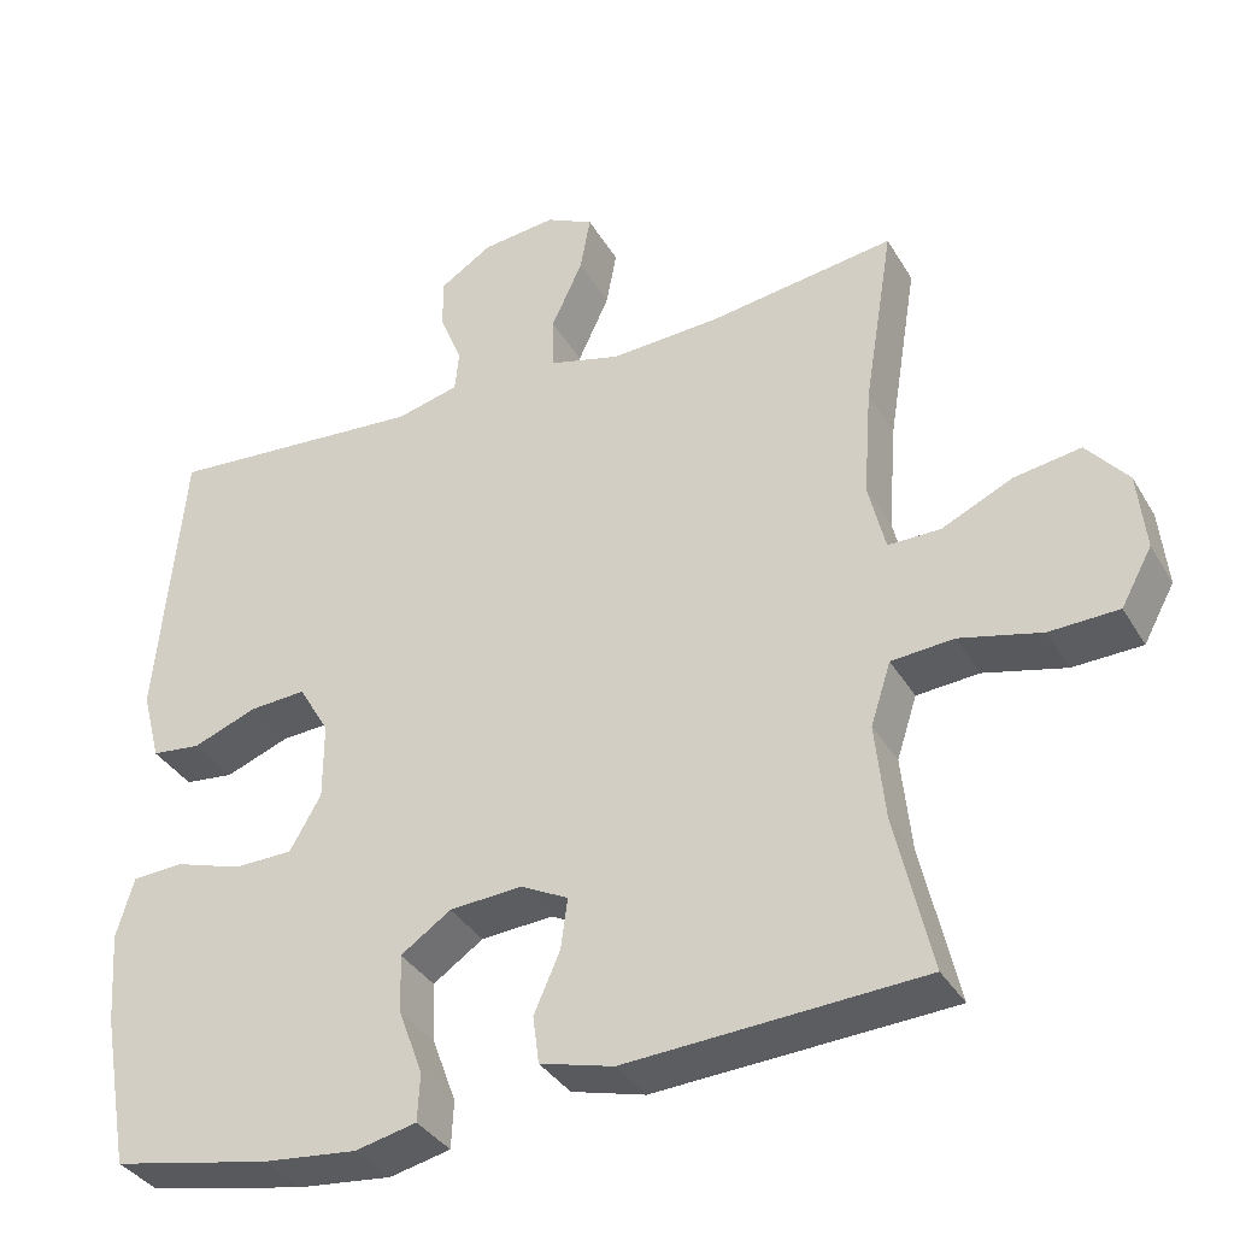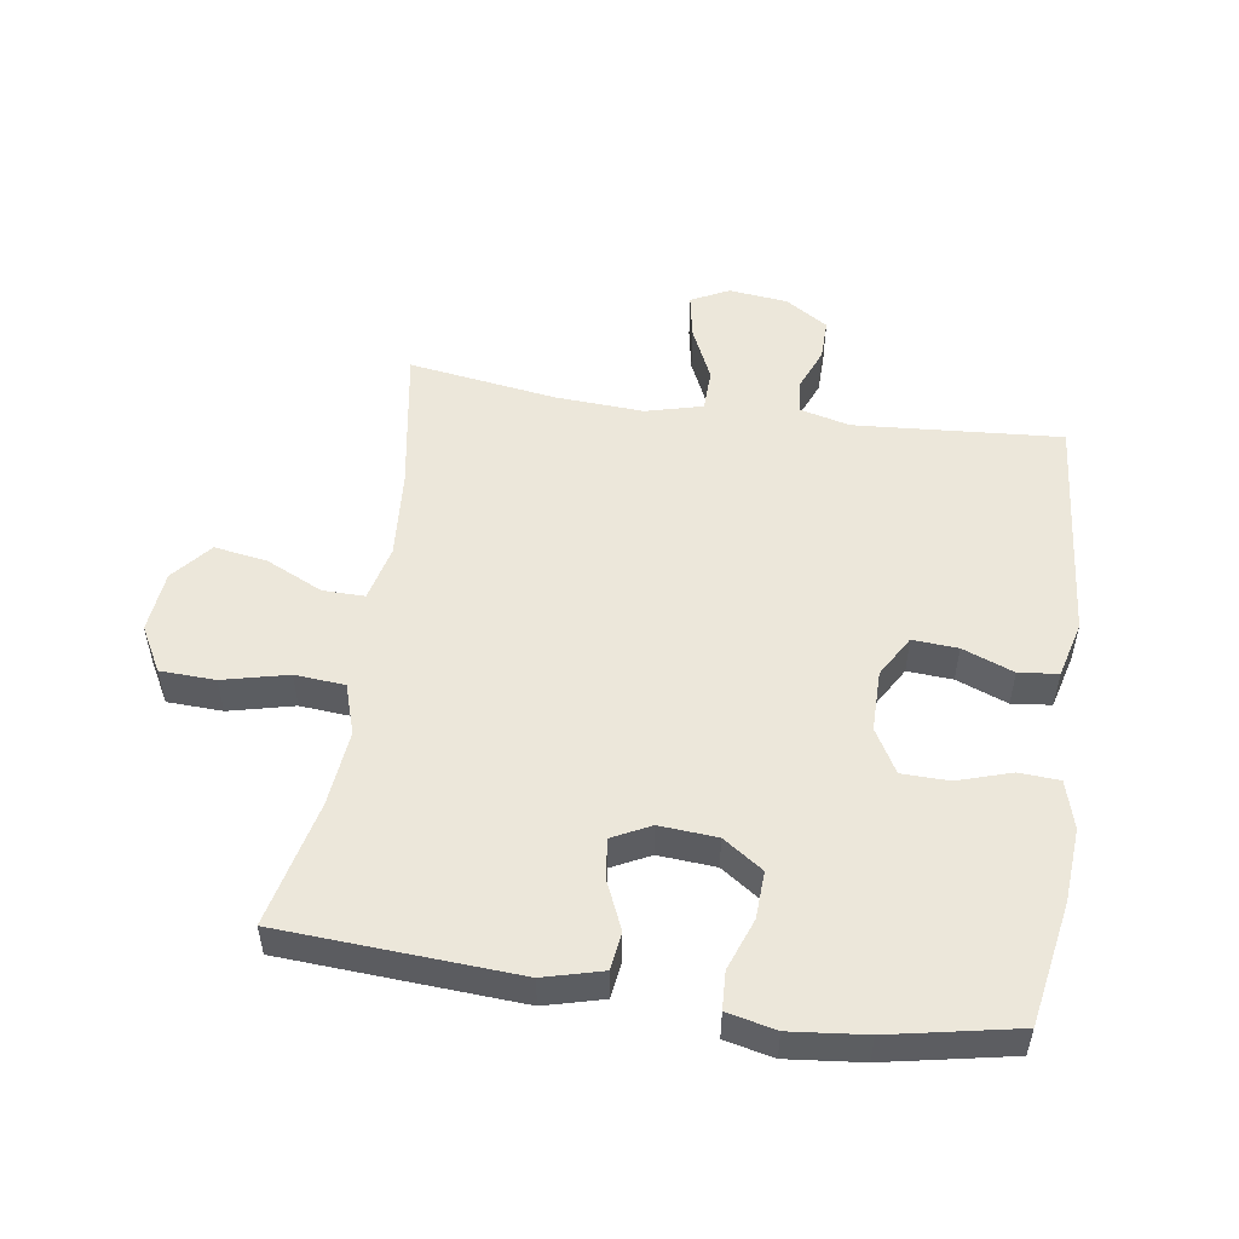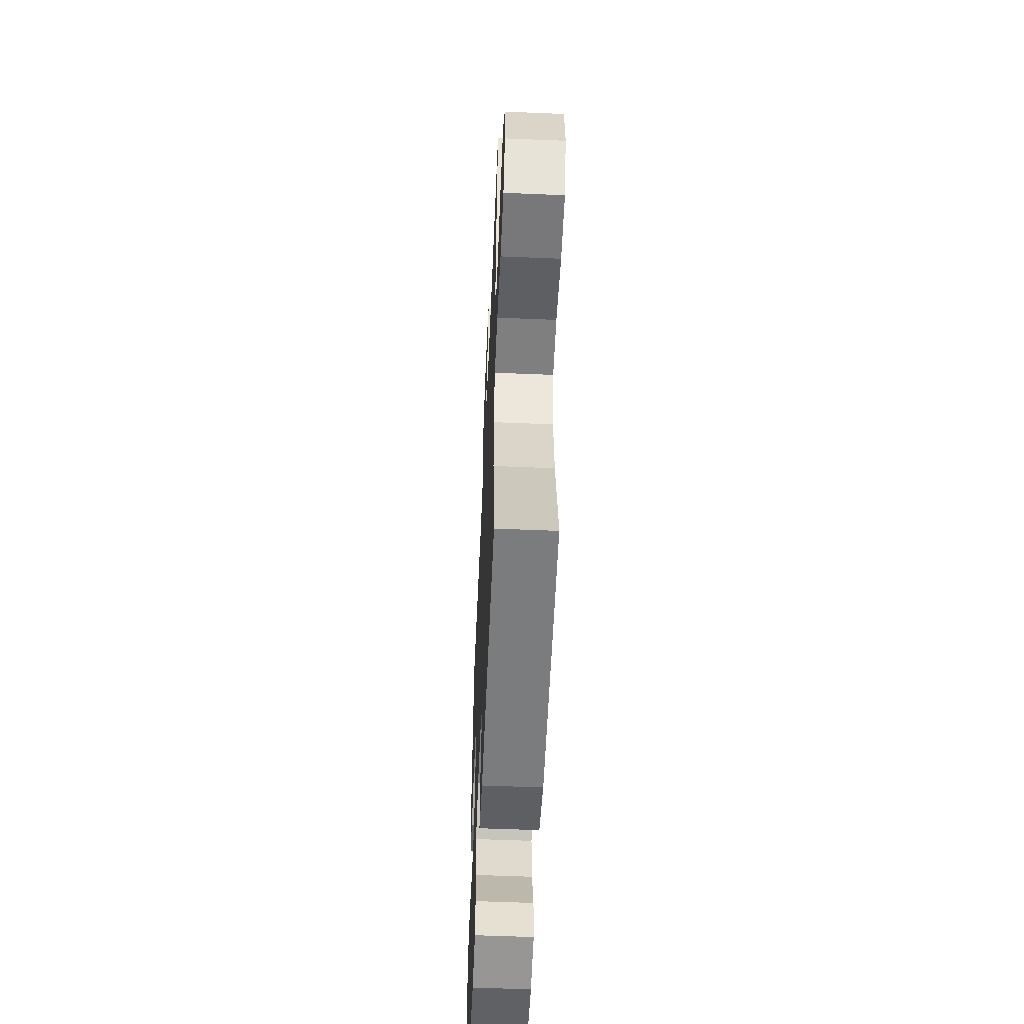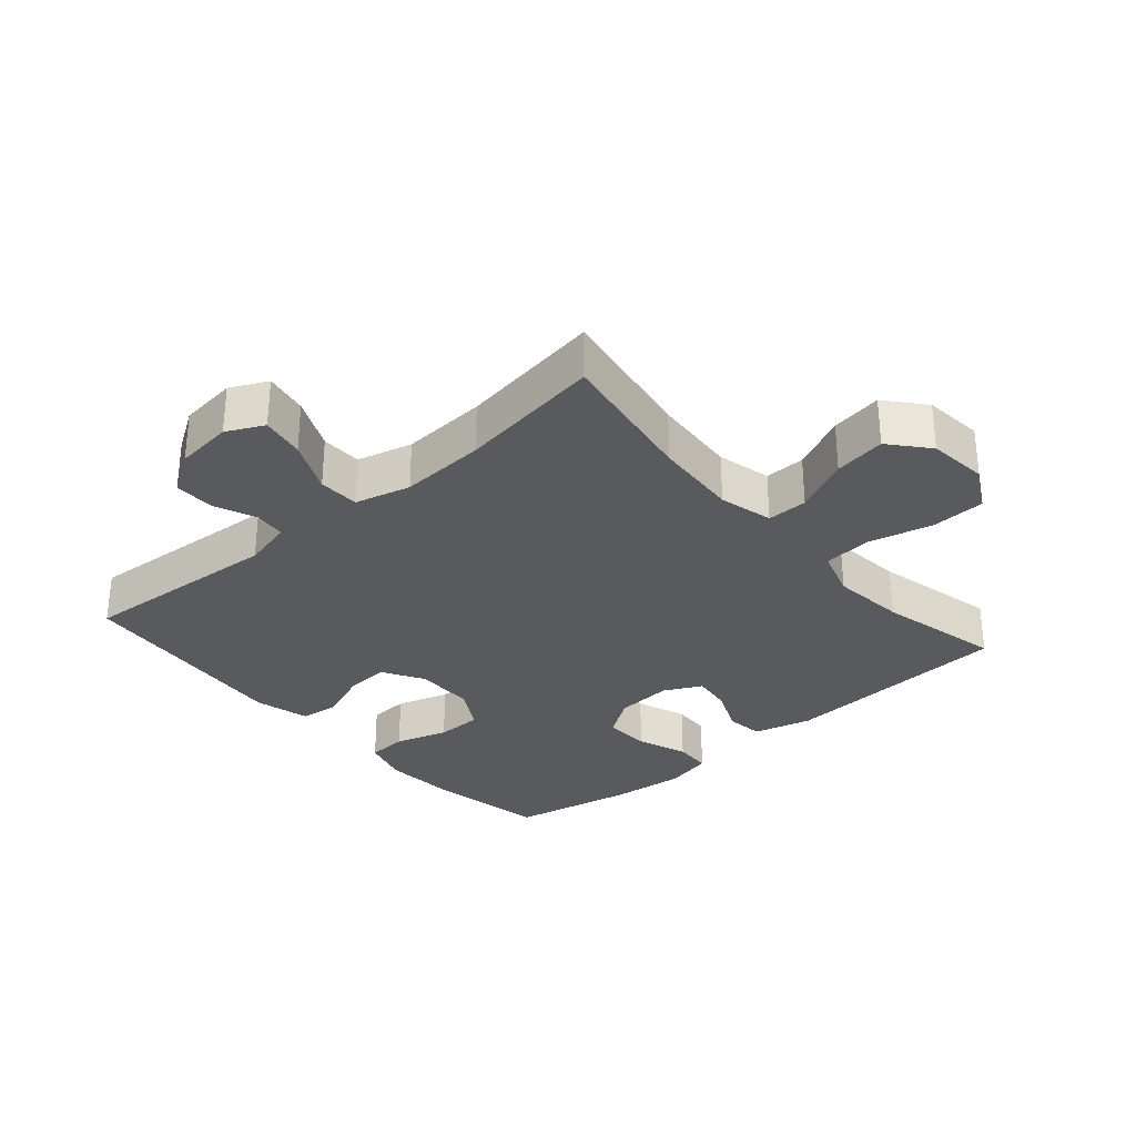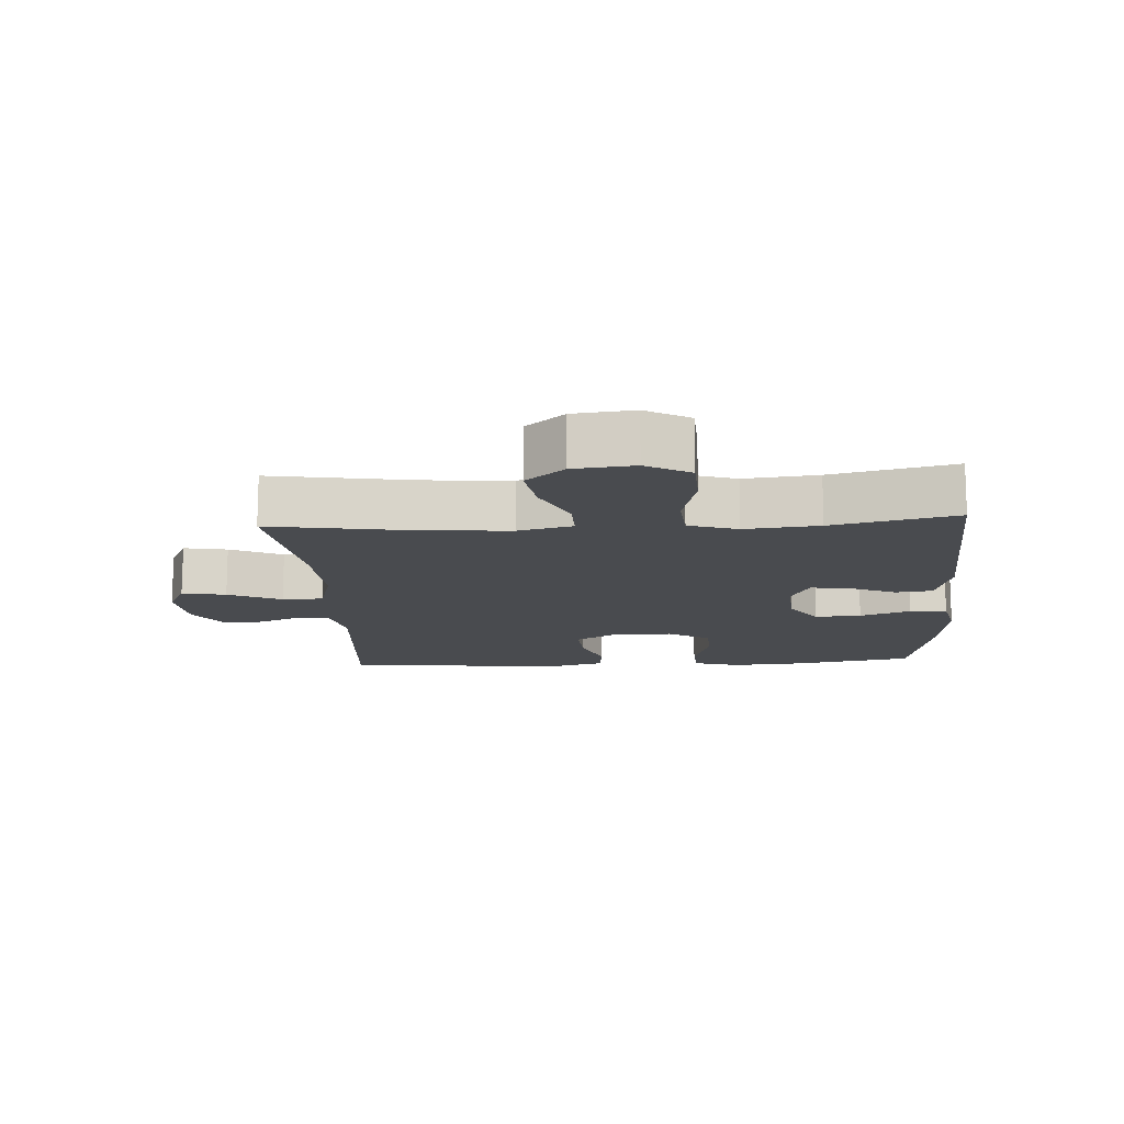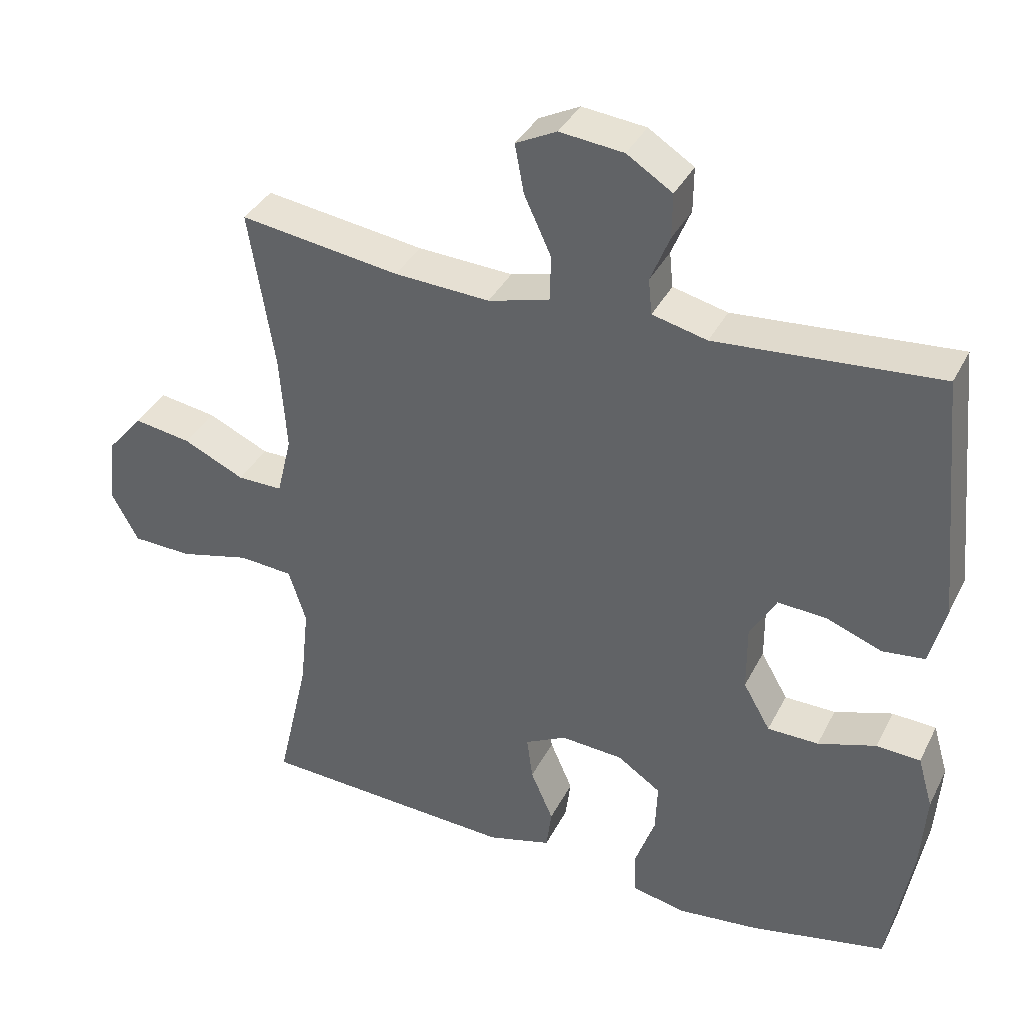
<metadata>
{"format":"obj","ext":"obj","renderer":"f3d","projection":"perspective","resolution":1024,"background":"white","views":[{"elev":-35.5,"azim":26.8,"up":"+Z"},{"elev":52.7,"azim":-171.5,"up":"+Y"},{"elev":-55.2,"azim":87.5,"up":"+Z"},{"elev":-30.9,"azim":41.0,"up":"+Y"},{"elev":-14.0,"azim":93.5,"up":"+Y"},{"elev":36.3,"azim":-155.8,"up":"+Z"}]}
</metadata>
<code>
o path2474
v -0.3299 0.0375 -0.5615
v -0.2121 0.0375 -0.5737
v -0.1358 0.0375 -0.5566
v -0.1329 0.0375 -0.4975
v -0.1625 0.0375 -0.4168
v -0.1657 0.0375 -0.3431
v -0.1031 0.0375 -0.3003
v -0.01293 0.0375 -0.2937
v 0.04672 0.0375 -0.3239
v 0.03832 0.0375 -0.387
v 0.005814 0.0375 -0.4612
v 0.01351 0.0375 -0.52
v 0.1054 0.0375 -0.5443
v 0.4748 0.0375 -0.5223
v 0.4295 0.0375 -0.3254
v 0.4171 0.0375 -0.2072
v 0.4424 0.0375 -0.1292
v 0.5204 0.0375 -0.1229
v 0.6223 0.0375 -0.1474
v 0.7085 0.0375 -0.144
v 0.747 0.0375 -0.07379
v 0.7369 0.0375 0.02229
v 0.6852 0.0375 0.08333
v 0.6023 0.0375 0.06992
v 0.5138 0.0375 0.0287
v 0.4486 0.0375 0.02782
v 0.4275 0.0375 0.1143
v 0.4375 0.0375 0.2503
v 0.4748 0.0375 0.4794
v 0.244 0.0375 0.4455
v 0.1065 0.0375 0.4377
v 0.01788 0.0375 0.4608
v 0.01613 0.0375 0.5265
v 0.05522 0.0375 0.6109
v 0.06818 0.0375 0.6809
v 0.00914 0.0375 0.7102
v -0.08318 0.0375 0.6998
v -0.1489 0.0375 0.6577
v -0.1482 0.0375 0.5937
v -0.1206 0.0375 0.5262
v -0.1257 0.0375 0.4753
v -0.2049 0.0375 0.4557
v -0.5271 0.0375 0.4794
v -0.5603 0.0375 0.1245
v -0.5375 0.0375 0.0366
v -0.4761 0.0375 0.02981
v -0.3961 0.0375 0.06045
v -0.3255 0.0375 0.06506
v -0.2875 0.0375 0.000484
v -0.2876 0.0375 -0.09508
v -0.3267 0.0375 -0.1631
v -0.4005 0.0375 -0.1645
v -0.4842 0.0375 -0.138
v -0.5478 0.0375 -0.1418
v -0.5694 0.0375 -0.2163
v -0.5611 0.0375 -0.3308
v -0.5271 0.0375 -0.5223
v -0.3299 -0.0375 -0.5615
v -0.2121 -0.0375 -0.5737
v -0.1358 -0.0375 -0.5566
v -0.1329 -0.0375 -0.4975
v -0.1625 -0.0375 -0.4168
v -0.1657 -0.0375 -0.3431
v -0.1031 -0.0375 -0.3003
v -0.01293 -0.0375 -0.2937
v 0.04672 -0.0375 -0.3239
v 0.03832 -0.0375 -0.387
v 0.005814 -0.0375 -0.4612
v 0.01351 -0.0375 -0.52
v 0.1054 -0.0375 -0.5443
v 0.4748 -0.0375 -0.5223
v 0.4295 -0.0375 -0.3254
v 0.4171 -0.0375 -0.2072
v 0.4424 -0.0375 -0.1292
v 0.5204 -0.0375 -0.1229
v 0.6223 -0.0375 -0.1474
v 0.7085 -0.0375 -0.144
v 0.747 -0.0375 -0.07379
v 0.7369 -0.0375 0.02229
v 0.6852 -0.0375 0.08333
v 0.6023 -0.0375 0.06992
v 0.5138 -0.0375 0.0287
v 0.4486 -0.0375 0.02782
v 0.4275 -0.0375 0.1143
v 0.4375 -0.0375 0.2503
v 0.4748 -0.0375 0.4794
v 0.244 -0.0375 0.4455
v 0.1065 -0.0375 0.4377
v 0.01788 -0.0375 0.4608
v 0.01613 -0.0375 0.5265
v 0.05522 -0.0375 0.6109
v 0.06818 -0.0375 0.6809
v 0.00914 -0.0375 0.7102
v -0.08318 -0.0375 0.6998
v -0.1489 -0.0375 0.6577
v -0.1482 -0.0375 0.5937
v -0.1206 -0.0375 0.5262
v -0.1257 -0.0375 0.4753
v -0.2049 -0.0375 0.4557
v -0.5271 -0.0375 0.4794
v -0.5603 -0.0375 0.1245
v -0.5375 -0.0375 0.0366
v -0.4761 -0.0375 0.02981
v -0.3961 -0.0375 0.06045
v -0.3255 -0.0375 0.06506
v -0.2875 -0.0375 0.000484
v -0.2876 -0.0375 -0.09508
v -0.3267 -0.0375 -0.1631
v -0.4005 -0.0375 -0.1645
v -0.4842 -0.0375 -0.138
v -0.5478 -0.0375 -0.1418
v -0.5694 -0.0375 -0.2163
v -0.5611 -0.0375 -0.3308
v -0.5271 -0.0375 -0.5223
v -0.3299 0.0375 -0.5615
v -0.2121 0.0375 -0.5737
v -0.1358 0.0375 -0.5566
v -0.1358 0.0375 -0.5566
v -0.1329 0.0375 -0.4975
v 0.01351 0.0375 -0.52
v 0.01351 0.0375 -0.52
v 0.1054 0.0375 -0.5443
v -0.5271 0.0375 -0.5223
v -0.5271 0.0375 -0.5223
v 0.4748 0.0375 -0.5223
v 0.4748 0.0375 -0.5223
v 0.005814 0.0375 -0.4612
v -0.1625 0.0375 -0.4168
v 0.03832 0.0375 -0.387
v -0.5611 0.0375 -0.3308
v 0.4295 0.0375 -0.3254
v -0.1657 0.0375 -0.3431
v 0.04672 0.0375 -0.3239
v 0.04672 0.0375 -0.3239
v -0.1031 0.0375 -0.3003
v -0.5694 0.0375 -0.2163
v 0.4171 0.0375 -0.2072
v -0.01293 0.0375 -0.2937
v -0.5478 0.0375 -0.1418
v -0.5478 0.0375 -0.1418
v -0.3267 0.0375 -0.1631
v -0.4005 0.0375 -0.1645
v 0.4424 0.0375 -0.1292
v 0.4424 0.0375 -0.1292
v -0.4842 0.0375 -0.138
v -0.2876 0.0375 -0.09508
v 0.5204 0.0375 -0.1229
v 0.6223 0.0375 -0.1474
v 0.7085 0.0375 -0.144
v 0.747 0.0375 -0.07379
v -0.2875 0.0375 0.000484
v 0.7369 0.0375 0.02229
v -0.3255 0.0375 0.06506
v -0.3255 0.0375 0.06506
v 0.5138 0.0375 0.0287
v 0.4486 0.0375 0.02782
v 0.4486 0.0375 0.02782
v 0.6852 0.0375 0.08333
v 0.4275 0.0375 0.1143
v 0.6023 0.0375 0.06992
v -0.5375 0.0375 0.0366
v -0.5375 0.0375 0.0366
v -0.4761 0.0375 0.02981
v -0.3961 0.0375 0.06045
v -0.5603 0.0375 0.1245
v 0.4375 0.0375 0.2503
v -0.5271 0.0375 0.4794
v -0.5271 0.0375 0.4794
v -0.2049 0.0375 0.4557
v 0.1065 0.0375 0.4377
v 0.01788 0.0375 0.4608
v 0.01788 0.0375 0.4608
v 0.244 0.0375 0.4455
v 0.4748 0.0375 0.4794
v 0.4748 0.0375 0.4794
v -0.1257 0.0375 0.4753
v -0.1257 0.0375 0.4753
v 0.01613 0.0375 0.5265
v -0.1206 0.0375 0.5262
v -0.1482 0.0375 0.5937
v 0.05522 0.0375 0.6109
v -0.1489 0.0375 0.6577
v 0.06818 0.0375 0.6809
v 0.06818 0.0375 0.6809
v -0.08318 0.0375 0.6998
v 0.00914 0.0375 0.7102
v -0.3299 -0.0375 -0.5615
v -0.2121 -0.0375 -0.5737
v -0.1358 -0.0375 -0.5566
v -0.1358 -0.0375 -0.5566
v -0.1329 -0.0375 -0.4975
v 0.01351 -0.0375 -0.52
v 0.01351 -0.0375 -0.52
v 0.1054 -0.0375 -0.5443
v -0.5271 -0.0375 -0.5223
v -0.5271 -0.0375 -0.5223
v 0.4748 -0.0375 -0.5223
v 0.4748 -0.0375 -0.5223
v 0.005814 -0.0375 -0.4612
v -0.1625 -0.0375 -0.4168
v 0.03832 -0.0375 -0.387
v -0.5611 -0.0375 -0.3308
v 0.4295 -0.0375 -0.3254
v -0.1657 -0.0375 -0.3431
v 0.04672 -0.0375 -0.3239
v 0.04672 -0.0375 -0.3239
v -0.1031 -0.0375 -0.3003
v -0.5694 -0.0375 -0.2163
v 0.4171 -0.0375 -0.2072
v -0.01293 -0.0375 -0.2937
v -0.5478 -0.0375 -0.1418
v -0.5478 -0.0375 -0.1418
v -0.3267 -0.0375 -0.1631
v -0.4005 -0.0375 -0.1645
v 0.4424 -0.0375 -0.1292
v 0.4424 -0.0375 -0.1292
v -0.4842 -0.0375 -0.138
v -0.2876 -0.0375 -0.09508
v 0.5204 -0.0375 -0.1229
v 0.6223 -0.0375 -0.1474
v 0.7085 -0.0375 -0.144
v 0.747 -0.0375 -0.07379
v -0.2875 -0.0375 0.000484
v 0.7369 -0.0375 0.02229
v -0.3255 -0.0375 0.06506
v -0.3255 -0.0375 0.06506
v 0.5138 -0.0375 0.0287
v 0.4486 -0.0375 0.02782
v 0.4486 -0.0375 0.02782
v 0.6852 -0.0375 0.08333
v 0.4275 -0.0375 0.1143
v 0.6023 -0.0375 0.06992
v -0.5375 -0.0375 0.0366
v -0.5375 -0.0375 0.0366
v -0.4761 -0.0375 0.02981
v -0.3961 -0.0375 0.06045
v -0.5603 -0.0375 0.1245
v 0.4375 -0.0375 0.2503
v -0.5271 -0.0375 0.4794
v -0.5271 -0.0375 0.4794
v -0.2049 -0.0375 0.4557
v 0.1065 -0.0375 0.4377
v 0.01788 -0.0375 0.4608
v 0.01788 -0.0375 0.4608
v 0.244 -0.0375 0.4455
v 0.4748 -0.0375 0.4794
v 0.4748 -0.0375 0.4794
v -0.1257 -0.0375 0.4753
v -0.1257 -0.0375 0.4753
v 0.01613 -0.0375 0.5265
v -0.1206 -0.0375 0.5262
v -0.1482 -0.0375 0.5937
v 0.05522 -0.0375 0.6109
v -0.1489 -0.0375 0.6577
v 0.06818 -0.0375 0.6809
v 0.06818 -0.0375 0.6809
v -0.08318 -0.0375 0.6998
v 0.00914 -0.0375 0.7102
f 228 210 215
f 218 210 223
f 210 231 223
f 232 220 224
f 199 194 201
f 210 228 231
f 245 238 246
f 214 217 208
f 203 194 197
f 208 217 211
f 221 222 220
f 192 194 199
f 207 210 218
f 252 257 254
f 213 207 218
f 230 232 224
f 248 250 251
f 237 236 239
f 209 205 203
f 201 203 205
f 188 200 187
f 200 204 187
f 243 250 248
f 223 243 225
f 235 237 233
f 223 242 243
f 241 225 248
f 214 204 213
f 227 220 232
f 219 228 215
f 187 204 202
f 222 224 220
f 253 257 250
f 225 243 248
f 227 228 219
f 239 236 241
f 258 253 255
f 215 205 209
f 257 253 258
f 252 250 257
f 251 250 252
f 202 214 208
f 187 202 195
f 200 188 191
f 236 225 241
f 223 231 242
f 194 203 201
f 220 227 219
f 202 204 214
f 236 237 235
f 191 188 189
f 205 215 210
f 242 231 245
f 204 207 213
f 245 231 238
f 1 2 59 58
f 2 118 190 59
f 3 4 61 60
f 121 13 70 193
f 124 1 58 196
f 13 126 198 70
f 11 12 69 68
f 4 5 62 61
f 10 11 68 67
f 56 57 114 113
f 14 15 72 71
f 5 6 63 62
f 134 10 67 206
f 6 7 64 63
f 55 56 113 112
f 15 16 73 72
f 8 9 66 65
f 7 8 65 64
f 140 55 112 212
f 51 52 109 108
f 16 144 216 73
f 53 54 111 110
f 52 53 110 109
f 50 51 108 107
f 18 19 76 75
f 19 20 77 76
f 20 21 78 77
f 17 18 75 74
f 49 50 107 106
f 21 22 79 78
f 154 49 106 226
f 25 157 229 82
f 22 23 80 79
f 26 27 84 83
f 24 25 82 81
f 23 24 81 80
f 162 46 103 234
f 46 47 104 103
f 44 45 102 101
f 47 48 105 104
f 27 28 85 84
f 168 44 101 240
f 42 43 100 99
f 31 172 244 88
f 30 31 88 87
f 175 30 87 247
f 28 29 86 85
f 177 42 99 249
f 32 33 90 89
f 40 41 98 97
f 39 40 97 96
f 33 34 91 90
f 38 39 96 95
f 34 184 256 91
f 37 38 95 94
f 36 37 94 93
f 35 36 93 92
f 156 143 138
f 146 151 138
f 138 151 159
f 160 152 148
f 127 129 122
f 138 159 156
f 173 174 166
f 142 136 145
f 131 125 122
f 136 139 145
f 149 148 150
f 120 127 122
f 135 146 138
f 180 182 185
f 141 146 135
f 158 152 160
f 176 179 178
f 165 167 164
f 137 131 133
f 129 133 131
f 116 115 128
f 128 115 132
f 171 176 178
f 151 153 171
f 163 161 165
f 151 171 170
f 169 176 153
f 142 141 132
f 155 160 148
f 147 143 156
f 115 130 132
f 150 148 152
f 181 178 185
f 153 176 171
f 155 147 156
f 167 169 164
f 186 183 181
f 143 137 133
f 185 186 181
f 180 185 178
f 179 180 178
f 130 136 142
f 115 123 130
f 128 119 116
f 164 169 153
f 151 170 159
f 122 129 131
f 148 147 155
f 130 142 132
f 164 163 165
f 119 117 116
f 133 138 143
f 170 173 159
f 132 141 135
f 173 166 159

</code>
